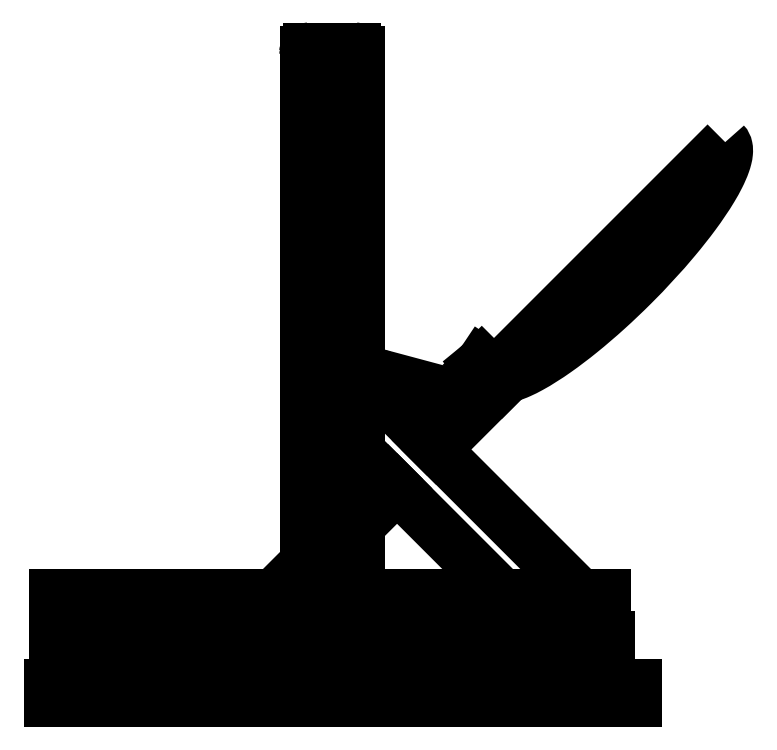
<metadata>
{"format":"dxf","ext":"dxf","renderer":"ezdxf+matplotlib","layout":"modelspace","background":"white","min_lineweight":24,"dpi":150}
</metadata>
<code>
0
SECTION
2
ENTITIES
0
LINE
8
View001
10
58.15
20
52.41
30
0
11
58.15
21
77.41
31
0
0
LINE
8
View001
10
58.15
20
77.41
30
0
11
88.15
21
77.41
31
0
0
LINE
8
View001
10
88.15
20
52.41
30
0
11
88.15
21
77.41
31
0
0
LINE
8
View001
10
58.15
20
52.41
30
0
11
88.15
21
52.41
31
0
0
LINE
8
View001
10
55.15
20
41.41
30
0
11
55.15
21
51.41
31
0
0
LINE
8
View001
10
55.15
20
51.41
30
0
11
370.1
21
51.41
31
0
0
LINE
8
View001
10
370.1
20
41.41
30
0
11
370.1
21
51.41
31
0
0
LINE
8
View001
10
55.15
20
41.41
30
0
11
370.1
21
41.41
31
0
0
LINE
8
View001
10
330.1
20
52.41
30
0
11
330.1
21
77.41
31
0
0
LINE
8
View001
10
330.1
20
77.41
30
0
11
360.1
21
77.41
31
0
0
LINE
8
View001
10
360.1
20
52.41
30
0
11
360.1
21
77.41
31
0
0
LINE
8
View001
10
330.1
20
52.41
30
0
11
360.1
21
52.41
31
0
0
LINE
8
View001
10
194.1
20
100.4
30
0
11
194.1
21
393.4
31
0
0
SPLINE
8
View001
210
0
220
0
230
1
70
8
71
1
72
17
73
15
74
0
40
3.142
40
3.142
40
3.254
40
3.366
40
3.478
40
3.59
40
3.703
40
3.815
40
3.927
40
4.039
40
4.151
40
4.264
40
4.376
40
4.488
40
4.6
40
4.712
40
4.712
10
194.1
20
393.4
30
0
10
194.2
20
393.6
30
0
10
194.2
20
393.9
30
0
10
194.3
20
394.1
30
0
10
194.3
20
394.3
30
0
10
194.5
20
394.5
30
0
10
194.6
20
394.7
30
0
10
194.7
20
394.8
30
0
10
194.9
20
395
30
0
10
195.1
20
395.1
30
0
10
195.3
20
395.2
30
0
10
195.5
20
395.3
30
0
10
195.7
20
395.4
30
0
10
195.9
20
395.4
30
0
10
196.1
20
395.4
30
0
0
SPLINE
8
View001
210
0
220
0
230
1
70
8
71
1
72
17
73
15
74
0
40
0
40
0
40
0.1122
40
0.2244
40
0.3366
40
0.4488
40
0.561
40
0.6732
40
0.7854
40
0.8976
40
1.01
40
1.122
40
1.234
40
1.346
40
1.459
40
1.571
40
1.571
10
224.1
20
393.4
30
0
10
224.1
20
393.6
30
0
10
224.1
20
393.9
30
0
10
224
20
394.1
30
0
10
223.9
20
394.3
30
0
10
223.8
20
394.5
30
0
10
223.7
20
394.7
30
0
10
223.6
20
394.8
30
0
10
223.4
20
395
30
0
10
223.2
20
395.1
30
0
10
223
20
395.2
30
0
10
222.8
20
395.3
30
0
10
222.6
20
395.4
30
0
10
222.4
20
395.4
30
0
10
222.1
20
395.4
30
0
0
LINE
8
View001
10
224.1
20
100.4
30
0
11
224.1
21
178
31
0
0
LINE
8
View001
10
224.1
20
220.5
30
0
11
224.1
21
393.4
31
0
0
SPLINE
8
View001
210
0
220
0
230
1
70
8
71
1
72
17
73
15
74
0
40
3.142
40
3.142
40
3.254
40
3.366
40
3.478
40
3.59
40
3.703
40
3.815
40
3.927
40
4.039
40
4.151
40
4.264
40
4.376
40
4.488
40
4.6
40
4.712
40
4.712
10
194.1
20
393.4
30
0
10
194.2
20
393.6
30
0
10
194.2
20
393.9
30
0
10
194.3
20
394.1
30
0
10
194.3
20
394.3
30
0
10
194.5
20
394.5
30
0
10
194.6
20
394.7
30
0
10
194.7
20
394.8
30
0
10
194.9
20
395
30
0
10
195.1
20
395.1
30
0
10
195.3
20
395.2
30
0
10
195.5
20
395.3
30
0
10
195.7
20
395.4
30
0
10
195.9
20
395.4
30
0
10
196.1
20
395.4
30
0
0
LINE
8
View001
10
196.1
20
395.4
30
0
11
222.1
21
395.4
31
0
0
SPLINE
8
View001
210
0
220
0
230
1
70
8
71
1
72
17
73
15
74
0
40
0
40
0
40
0.1122
40
0.2244
40
0.3366
40
0.4488
40
0.561
40
0.6732
40
0.7854
40
0.8976
40
1.01
40
1.122
40
1.234
40
1.346
40
1.459
40
1.571
40
1.571
10
224.1
20
393.4
30
0
10
224.1
20
393.6
30
0
10
224.1
20
393.9
30
0
10
224
20
394.1
30
0
10
223.9
20
394.3
30
0
10
223.8
20
394.5
30
0
10
223.7
20
394.7
30
0
10
223.6
20
394.8
30
0
10
223.4
20
395
30
0
10
223.2
20
395.1
30
0
10
223
20
395.2
30
0
10
222.8
20
395.3
30
0
10
222.6
20
395.4
30
0
10
222.4
20
395.4
30
0
10
222.1
20
395.4
30
0
0
LINE
8
View001
10
344.2
20
100.4
30
0
11
224
21
220.6
31
0
0
LINE
8
View001
10
301.8
20
100.4
30
0
11
223.3
21
178.9
31
0
0
LINE
8
View001
10
224
20
220.6
30
0
11
223.3
21
219.9
31
0
0
LINE
8
View001
10
223.3
20
219.9
30
0
11
223.3
21
178.9
31
0
0
LINE
8
View001
10
58.15
20
77.41
30
0
11
58.15
21
100.4
31
0
0
LINE
8
View001
10
58.15
20
100.4
30
0
11
358.1
21
100.4
31
0
0
LINE
8
View001
10
358.1
20
77.41
30
0
11
358.1
21
100.4
31
0
0
LINE
8
View001
10
88.15
20
75.41
30
0
11
330.1
21
75.41
31
0
0
LINE
8
View001
10
194.1
20
393.4
30
0
11
194.1
21
395.4
31
0
0
SPLINE
8
View001
210
0
220
0
230
1
70
8
71
1
72
17
73
15
74
0
40
3.142
40
3.142
40
3.254
40
3.366
40
3.478
40
3.59
40
3.703
40
3.815
40
3.927
40
4.039
40
4.151
40
4.264
40
4.376
40
4.488
40
4.6
40
4.712
40
4.712
10
194.1
20
395.4
30
0
10
194.2
20
395.6
30
0
10
194.2
20
395.9
30
0
10
194.3
20
396.1
30
0
10
194.3
20
396.3
30
0
10
194.5
20
396.5
30
0
10
194.6
20
396.7
30
0
10
194.7
20
396.8
30
0
10
194.9
20
397
30
0
10
195.1
20
397.1
30
0
10
195.3
20
397.2
30
0
10
195.5
20
397.3
30
0
10
195.7
20
397.4
30
0
10
195.9
20
397.4
30
0
10
196.1
20
397.4
30
0
0
SPLINE
8
View001
210
0
220
0
230
1
70
8
71
1
72
17
73
15
74
0
40
0
40
0
40
0.1122
40
0.2244
40
0.3366
40
0.4488
40
0.561
40
0.6732
40
0.7854
40
0.8976
40
1.01
40
1.122
40
1.234
40
1.346
40
1.459
40
1.571
40
1.571
10
224.1
20
395.4
30
0
10
224.1
20
395.6
30
0
10
224.1
20
395.9
30
0
10
224
20
396.1
30
0
10
223.9
20
396.3
30
0
10
223.8
20
396.5
30
0
10
223.7
20
396.7
30
0
10
223.6
20
396.8
30
0
10
223.4
20
397
30
0
10
223.2
20
397.1
30
0
10
223
20
397.2
30
0
10
222.8
20
397.3
30
0
10
222.6
20
397.4
30
0
10
222.4
20
397.4
30
0
10
222.1
20
397.4
30
0
0
LINE
8
View001
10
224.1
20
393.4
30
0
11
224.1
21
395.4
31
0
0
SPLINE
8
View001
210
0
220
0
230
1
70
8
71
1
72
17
73
15
74
0
40
3.142
40
3.142
40
3.254
40
3.366
40
3.478
40
3.59
40
3.703
40
3.815
40
3.927
40
4.039
40
4.151
40
4.264
40
4.376
40
4.488
40
4.6
40
4.712
40
4.712
10
194.1
20
395.4
30
0
10
194.2
20
395.6
30
0
10
194.2
20
395.9
30
0
10
194.3
20
396.1
30
0
10
194.3
20
396.3
30
0
10
194.5
20
396.5
30
0
10
194.6
20
396.7
30
0
10
194.7
20
396.8
30
0
10
194.9
20
397
30
0
10
195.1
20
397.1
30
0
10
195.3
20
397.2
30
0
10
195.5
20
397.3
30
0
10
195.7
20
397.4
30
0
10
195.9
20
397.4
30
0
10
196.1
20
397.4
30
0
0
LINE
8
View001
10
196.1
20
397.4
30
0
11
222.1
21
397.4
31
0
0
SPLINE
8
View001
210
0
220
0
230
1
70
8
71
1
72
17
73
15
74
0
40
0
40
0
40
0.1122
40
0.2244
40
0.3366
40
0.4488
40
0.561
40
0.6732
40
0.7854
40
0.8976
40
1.01
40
1.122
40
1.234
40
1.346
40
1.459
40
1.571
40
1.571
10
224.1
20
395.4
30
0
10
224.1
20
395.6
30
0
10
224.1
20
395.9
30
0
10
224
20
396.1
30
0
10
223.9
20
396.3
30
0
10
223.8
20
396.5
30
0
10
223.7
20
396.7
30
0
10
223.6
20
396.8
30
0
10
223.4
20
397
30
0
10
223.2
20
397.1
30
0
10
223
20
397.2
30
0
10
222.8
20
397.3
30
0
10
222.6
20
397.4
30
0
10
222.4
20
397.4
30
0
10
222.1
20
397.4
30
0
0
LINE
8
View001
10
159.9
20
73.13
30
0
11
157.6
21
75.41
31
0
0
LINE
8
View001
10
177.3
20
100.4
30
0
11
194.1
21
117.3
31
0
0
LINE
8
View001
10
224.1
20
147.3
30
0
11
239.5
21
162.7
31
0
0
LINE
8
View001
10
260.8
20
183.9
30
0
11
296.4
21
219.5
31
0
0
LINE
8
View001
10
301.3
20
214.5
30
0
11
296.4
21
219.5
31
0
0
LINE
8
View001
10
159.9
20
73.13
30
0
11
162.2
21
75.41
31
0
0
LINE
8
View001
10
187.2
20
100.4
30
0
11
194.1
21
107.4
31
0
0
LINE
8
View001
10
224.1
20
137.4
30
0
11
244.5
21
157.7
31
0
0
LINE
8
View001
10
265.7
20
178.9
30
0
11
301.3
21
214.5
31
0
0
SPLINE
8
View001
210
0
220
0
230
1
70
8
71
3
72
50
73
46
74
0
40
4.873
40
4.873
40
4.873
40
4.873
40
5.05
40
5.05
40
5.05
40
5.226
40
5.226
40
5.226
40
5.402
40
5.402
40
5.402
40
5.578
40
5.578
40
5.578
40
5.931
40
5.931
40
5.931
40
6.107
40
6.107
40
6.107
40
6.283
40
6.283
40
6.283
40
6.48
40
6.48
40
6.48
40
6.676
40
6.676
40
6.676
40
6.872
40
6.872
40
6.872
40
7.069
40
7.069
40
7.069
40
7.265
40
7.265
40
7.265
40
7.461
40
7.461
40
7.461
40
7.658
40
7.658
40
7.658
40
7.854
40
7.854
40
7.854
40
7.854
10
296.4
20
219.5
30
0
10
296.9
20
220
30
0
10
297.8
20
220.9
30
0
10
298.9
20
222
30
0
10
300.1
20
223.2
30
0
10
301.6
20
224.7
30
0
10
303.5
20
226.6
30
0
10
305.3
20
228.5
30
0
10
307.5
20
230.6
30
0
10
310
20
233.1
30
0
10
312.5
20
235.6
30
0
10
315.3
20
238.4
30
0
10
318.3
20
241.4
30
0
10
324.3
20
247.4
30
0
10
331.2
20
254.3
30
0
10
338.3
20
261.4
30
0
10
341.8
20
265
30
0
10
345.4
20
268.5
30
0
10
348.9
20
272.1
30
0
10
352.5
20
275.6
30
0
10
355.9
20
279.1
30
0
10
359.3
20
282.4
30
0
10
363.1
20
286.2
30
0
10
367
20
290.1
30
0
10
370.9
20
294
30
0
10
374.8
20
298
30
0
10
378.8
20
301.9
30
0
10
382.7
20
305.9
30
0
10
386.7
20
309.8
30
0
10
390.5
20
313.6
30
0
10
394.1
20
317.3
30
0
10
397.8
20
320.9
30
0
10
401.2
20
324.3
30
0
10
404.3
20
327.4
30
0
10
407.4
20
330.5
30
0
10
410.2
20
333.3
30
0
10
412.6
20
335.7
30
0
10
415
20
338.1
30
0
10
416.9
20
340.1
30
0
10
418.5
20
341.6
30
0
10
420
20
343.2
30
0
10
421.2
20
344.3
30
0
10
421.9
20
345
30
0
10
422.6
20
345.7
30
0
10
423
20
346.1
30
0
10
423
20
346.1
30
0
0
LINE
8
View001
10
283.4
20
206.9
30
0
11
283.2
21
206.3
31
0
0
LINE
8
View001
10
282.9
20
206
30
0
11
224.1
21
221.8
31
0
0
LINE
8
View001
10
283.4
20
206.9
30
0
11
224.1
21
222.8
31
0
0
LINE
8
View001
10
294.8
20
217.1
30
0
11
299
21
221.3
31
0
0
LINE
8
View001
10
298.5
20
221.7
30
0
11
290.6
21
227
31
0
0
LINE
8
View001
10
288.4
20
224.8
30
0
11
290.6
21
227
31
0
0
LINE
8
View001
10
294.4
20
217.5
30
0
11
288.4
21
224.8
31
0
0
SPLINE
8
View001
210
0
220
0
230
1
70
8
71
3
72
56
73
52
74
0
40
0.0434
40
0.0434
40
0.0434
40
0.0434
40
0.09313
40
0.09313
40
0.09313
40
0.1429
40
0.1429
40
0.1429
40
0.2143
40
0.2143
40
0.2143
40
0.2857
40
0.2857
40
0.2857
40
0.3571
40
0.3571
40
0.3571
40
0.4286
40
0.4286
40
0.4286
40
0.5
40
0.5
40
0.5
40
0.5714
40
0.5714
40
0.5714
40
0.6429
40
0.6429
40
0.6429
40
0.6786
40
0.6786
40
0.6786
40
0.7143
40
0.7143
40
0.7143
40
0.7857
40
0.7857
40
0.7857
40
0.8571
40
0.8571
40
0.8571
40
0.8929
40
0.8929
40
0.8929
40
0.9286
40
0.9286
40
0.9286
40
0.9643
40
0.9643
40
0.9643
40
1
40
1
40
1
40
1
10
298.5
20
217.4
30
0
10
299.7
20
217.2
30
0
10
300.9
20
217.2
30
0
10
302.1
20
217.4
30
0
10
303.3
20
217.5
30
0
10
304.5
20
217.8
30
0
10
305.7
20
218.2
30
0
10
307.7
20
218.7
30
0
10
309.6
20
219.5
30
0
10
311.5
20
220.3
30
0
10
313.4
20
221.2
30
0
10
315.2
20
222.1
30
0
10
317
20
223.1
30
0
10
321.9
20
225.8
30
0
10
326.6
20
228.8
30
0
10
331.2
20
232
30
0
10
335.7
20
235.3
30
0
10
340.2
20
238.6
30
0
10
344.5
20
242.1
30
0
10
349.5
20
246.2
30
0
10
354.4
20
250.4
30
0
10
359.1
20
254.7
30
0
10
363.9
20
259
30
0
10
368.5
20
263.4
30
0
10
373.1
20
267.9
30
0
10
381.1
20
276
30
0
10
388.9
20
284.3
30
0
10
396.2
20
293.1
30
0
10
399.8
20
297.4
30
0
10
403.4
20
301.9
30
0
10
406.8
20
306.5
30
0
10
410.1
20
311.1
30
0
10
413.4
20
315.8
30
0
10
416.3
20
320.6
30
0
10
417.6
20
322.8
30
0
10
418.9
20
325
30
0
10
420
20
327.3
30
0
10
421.1
20
329.6
30
0
10
422.2
20
331.9
30
0
10
423
20
334.3
30
0
10
423.4
20
335.3
30
0
10
423.7
20
336.3
30
0
10
423.9
20
337.3
30
0
10
424.2
20
338.3
30
0
10
424.4
20
339.3
30
0
10
424.4
20
340.3
30
0
10
424.5
20
341.3
30
0
10
424.5
20
342.4
30
0
10
424.3
20
343.4
30
0
10
424.1
20
344.4
30
0
10
423.7
20
345.3
30
0
10
423
20
346.1
30
0
0
LINE
8
View001
10
194.1
20
393.4
30
0
11
224.1
21
393.4
31
0
0
LINE
8
View001
10
194.1
20
395.4
30
0
11
224.1
21
395.4
31
0
0
DIMENSION
8
Dimension006
2
*Dimension006
10
199.1
20
249.4
30
0
11
194.1
21
249.4
31
0
70
1
1
293
3
STANDARD
13
194.1
23
393.4
33
0
14
194.1
24
100.4
34
0
0
DIMENSION
8
Dimension007
2
*Dimension007
10
73.15
20
74.91
30
0
11
73.15
21
79.91
31
0
70
1
1
30
3
STANDARD
13
58.15
23
77.41
33
0
14
88.15
24
77.41
34
0
0
DIMENSION
8
Dimension008
2
*Dimension008
10
353.1
20
91.41
30
0
11
358.1
21
91.41
31
0
70
1
1
23
3
STANDARD
13
358.1
23
77.41
33
0
14
358.1
24
100.4
34
0
0
DIMENSION
8
Dimension009
2
*Dimension009
10
212.6
20
48.91
30
0
11
212.6
21
43.91
31
0
70
1
1
315
3
STANDARD
13
370.1
23
41.41
33
0
14
55.15
24
41.41
34
0
0
DIMENSION
8
Dimension010
2
*Dimension010
10
375.1
20
48.91
30
0
11
370.1
21
48.91
31
0
70
1
1
10
3
STANDARD
13
370.1
23
51.41
33
0
14
370.1
24
41.41
34
0
0
DIMENSION
8
Dimension011
2
*Dimension011
10
254.9
20
212.1
30
0
11
253.5
21
216.9
31
0
70
1
1
61.11
3
STANDARD
13
224.1
23
222.8
33
0
14
282.9
24
206
34
0
0
DIMENSION
8
Dimension012
2
*Dimension012
10
208.1
20
97.91
30
0
11
208.1
21
102.9
31
0
70
1
1
300
3
STANDARD
13
58.15
23
100.4
33
0
14
358.1
24
100.4
34
0
0
DIMENSION
8
Dimension013
2
*Dimension013
10
323
20
97.91
30
0
11
323
21
102.9
31
0
70
1
1
42.43
3
STANDARD
13
301.8
23
100.4
33
0
14
344.2
24
100.4
34
0
0
ENDSEC
0
EOF

</code>
